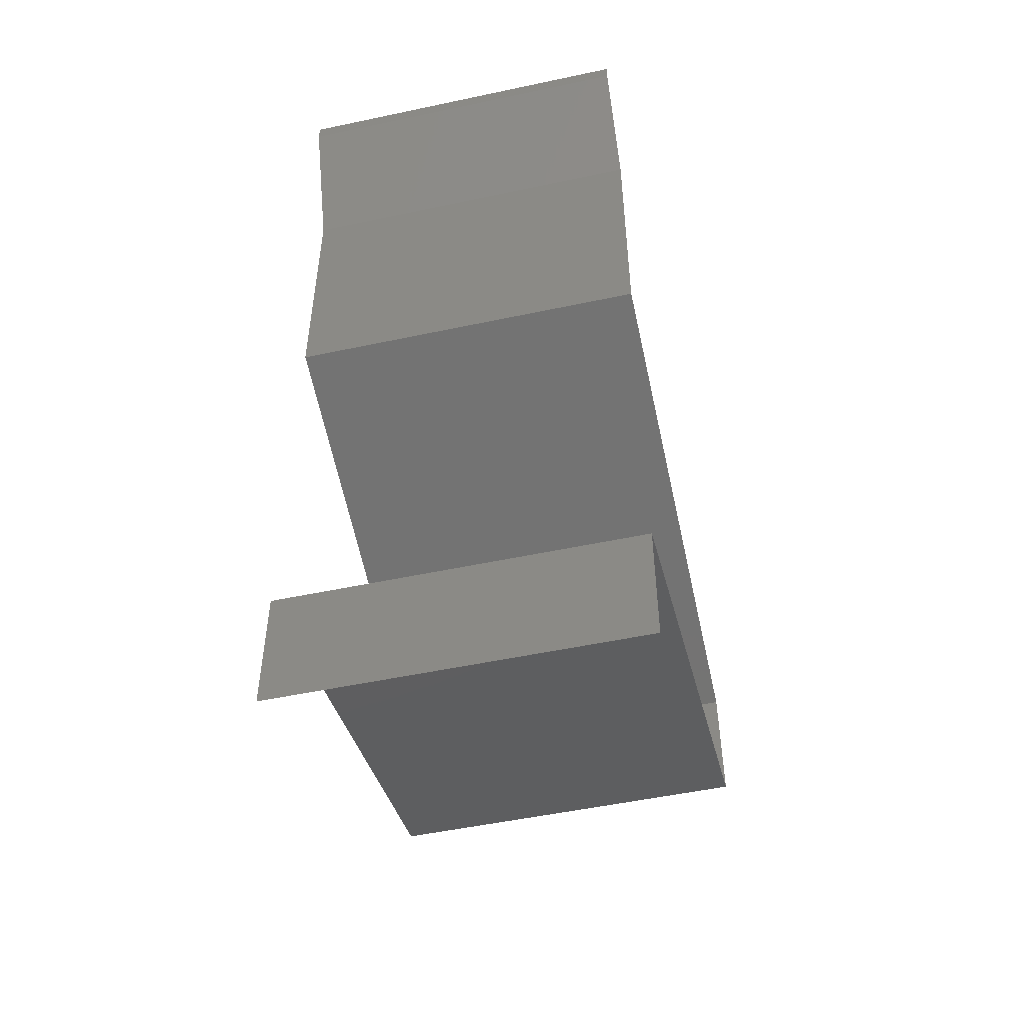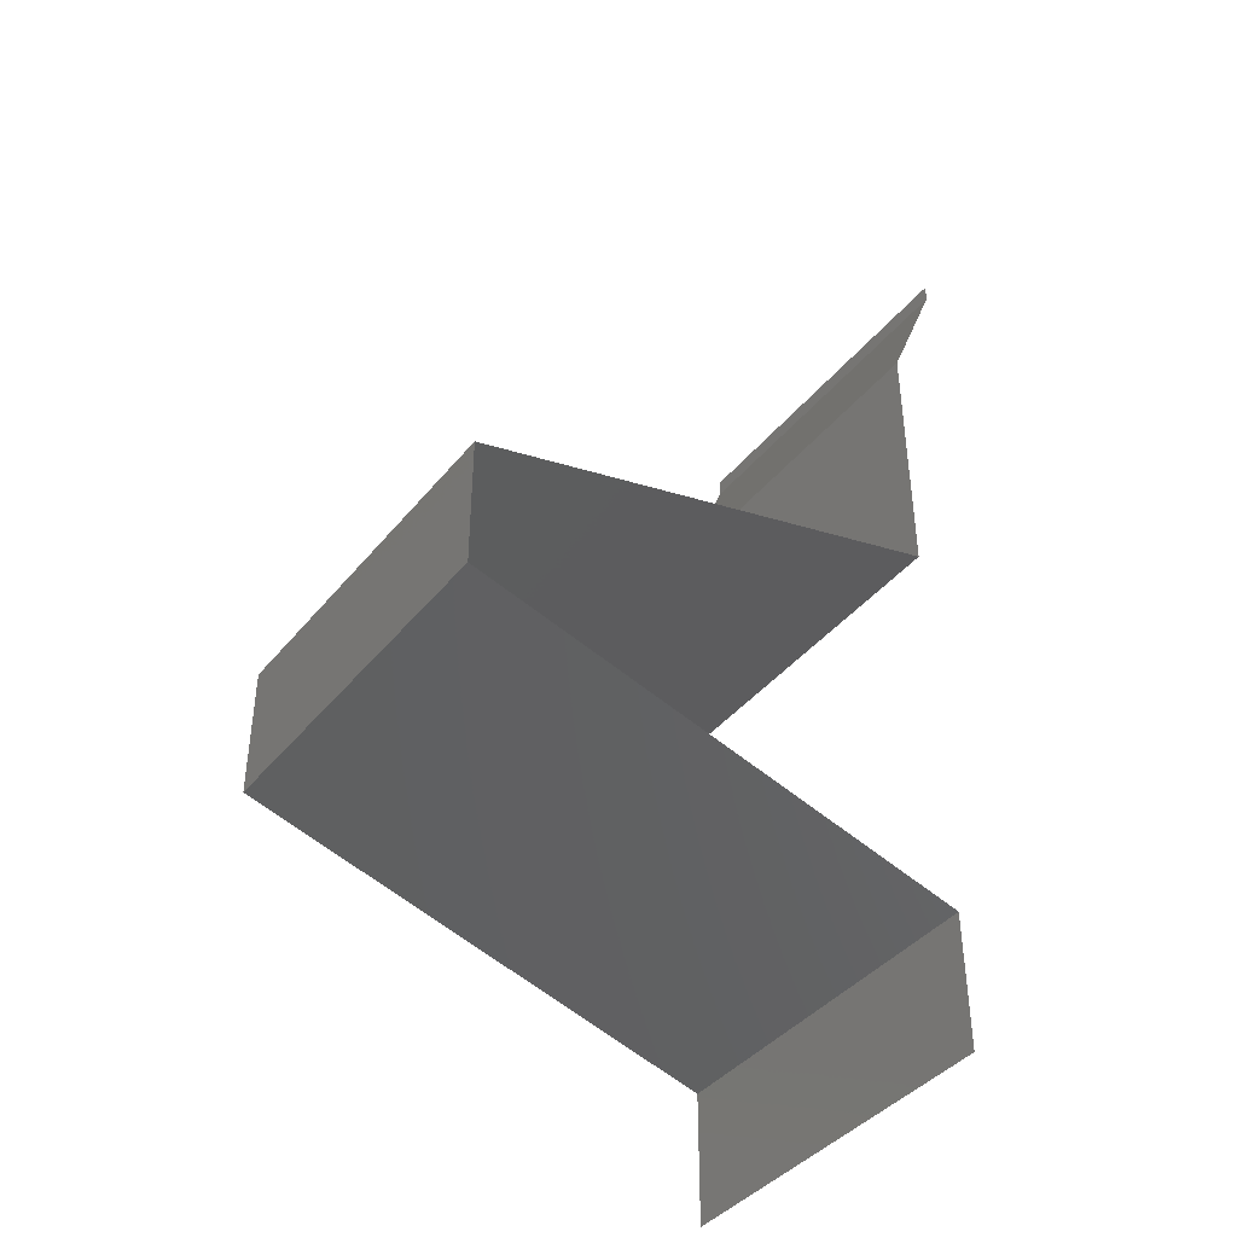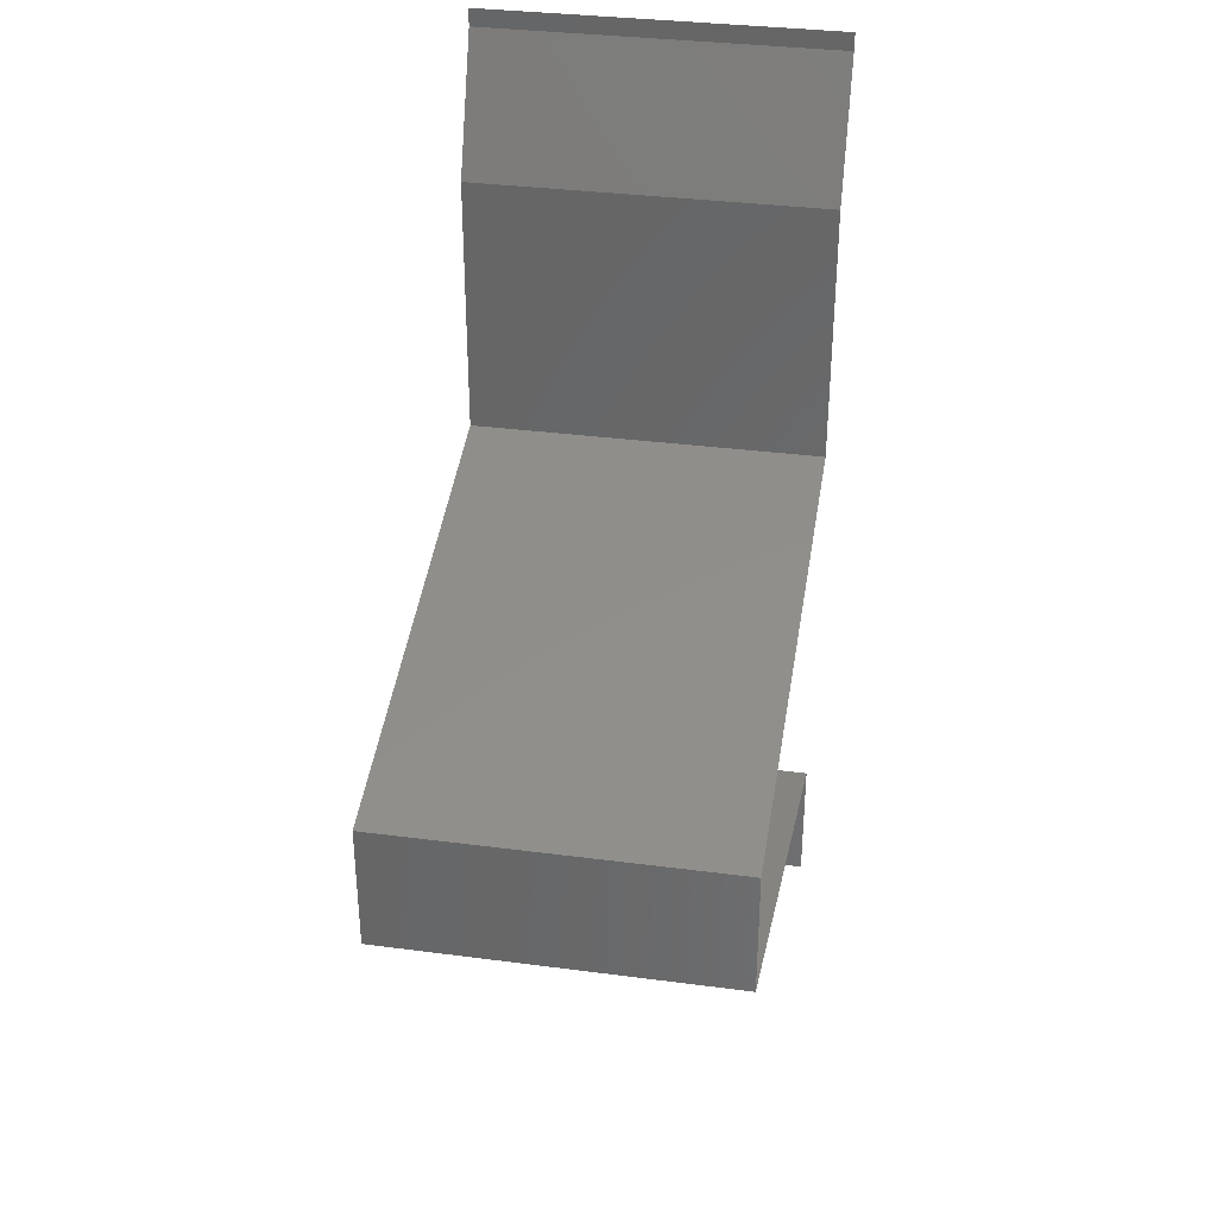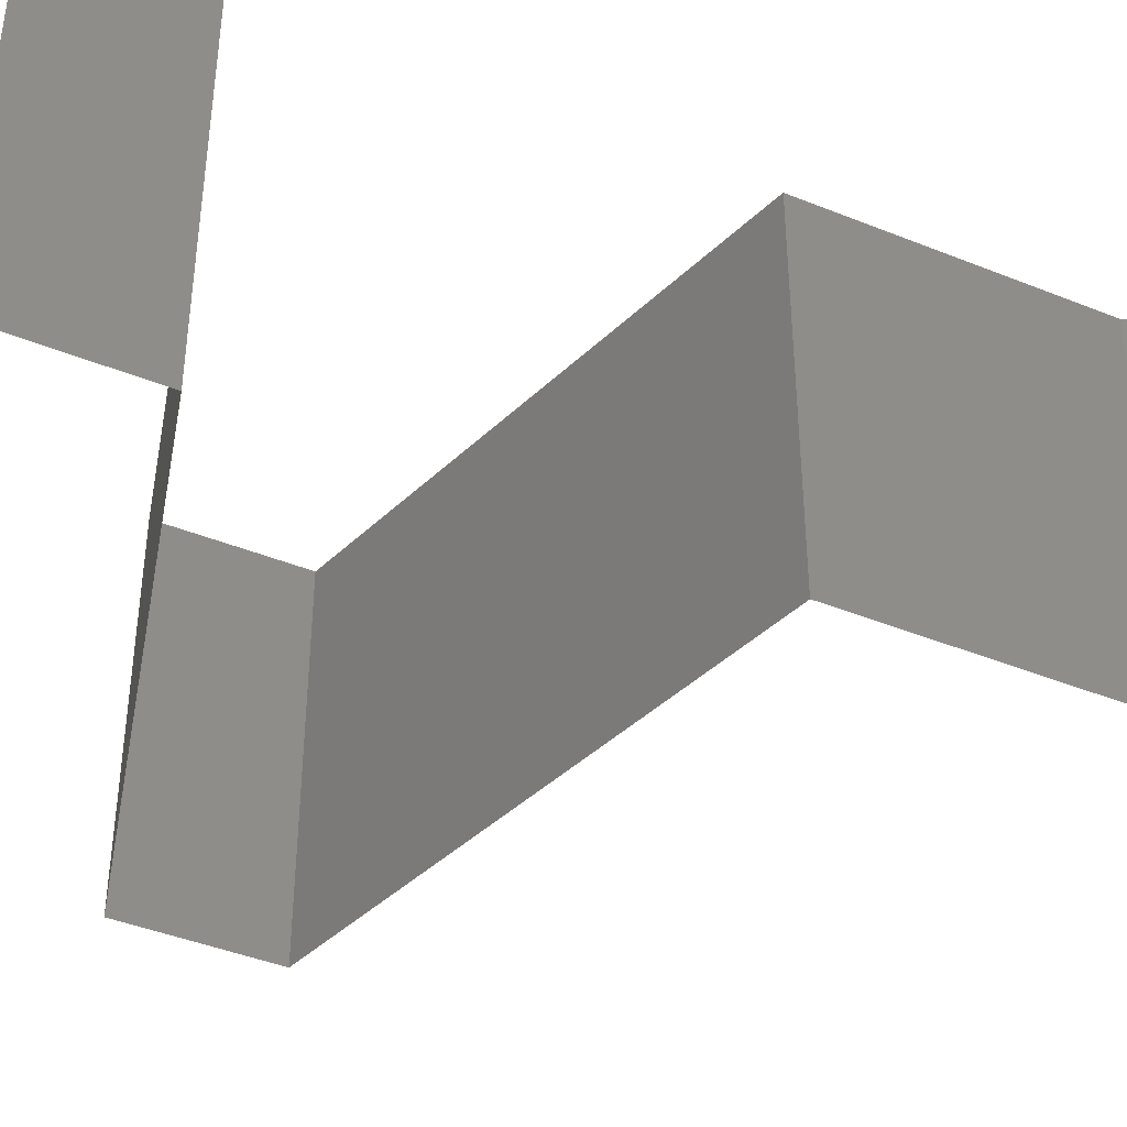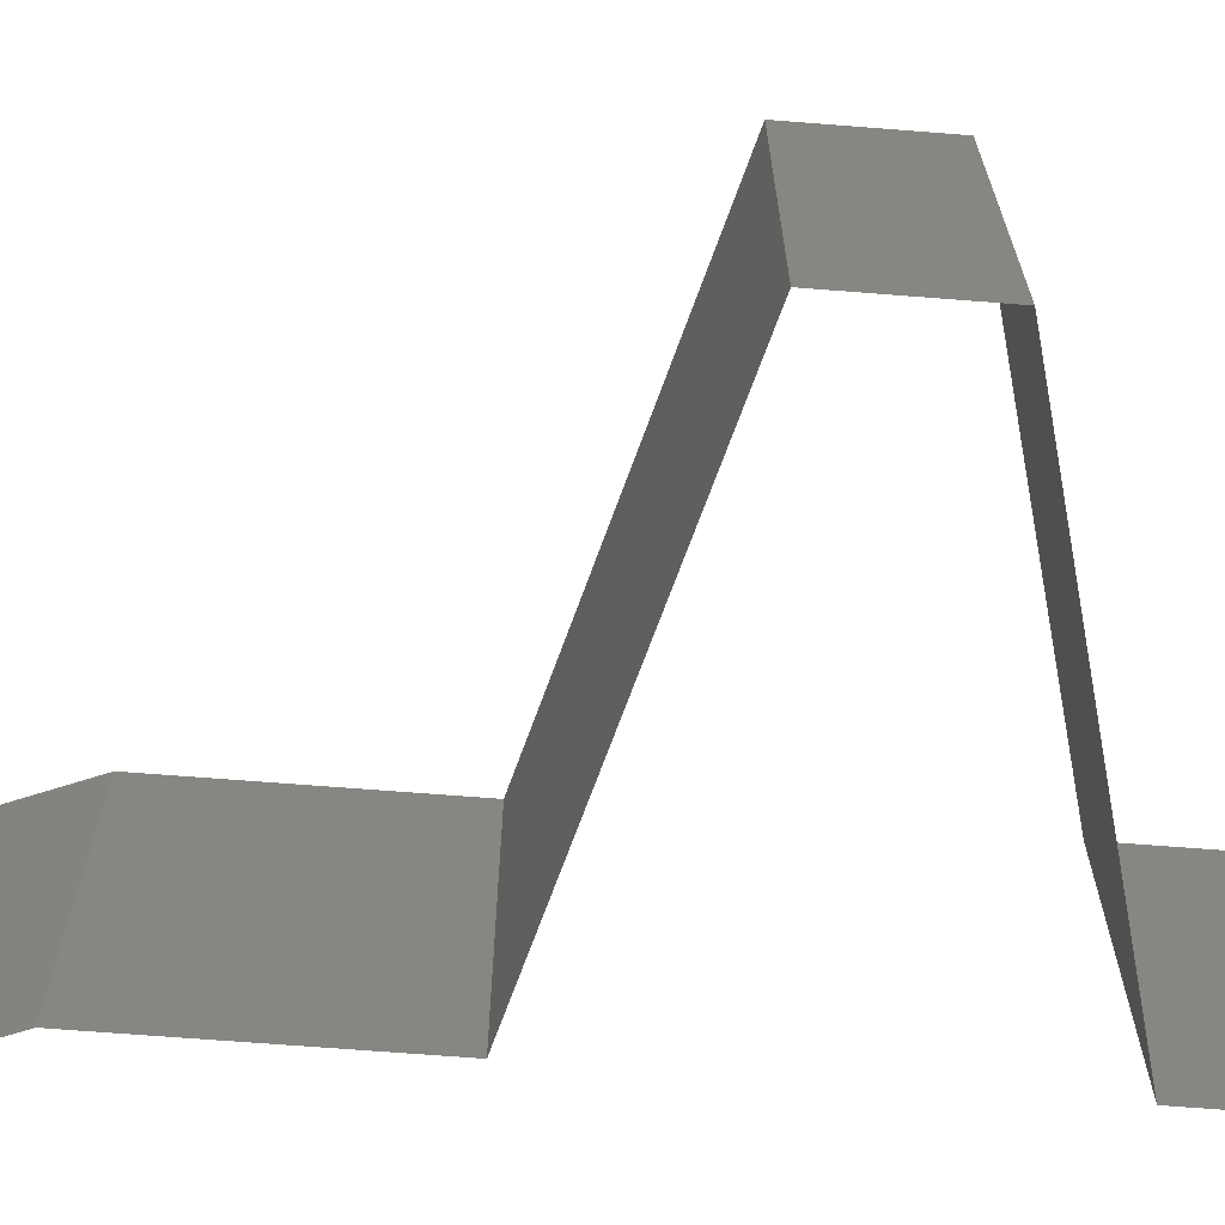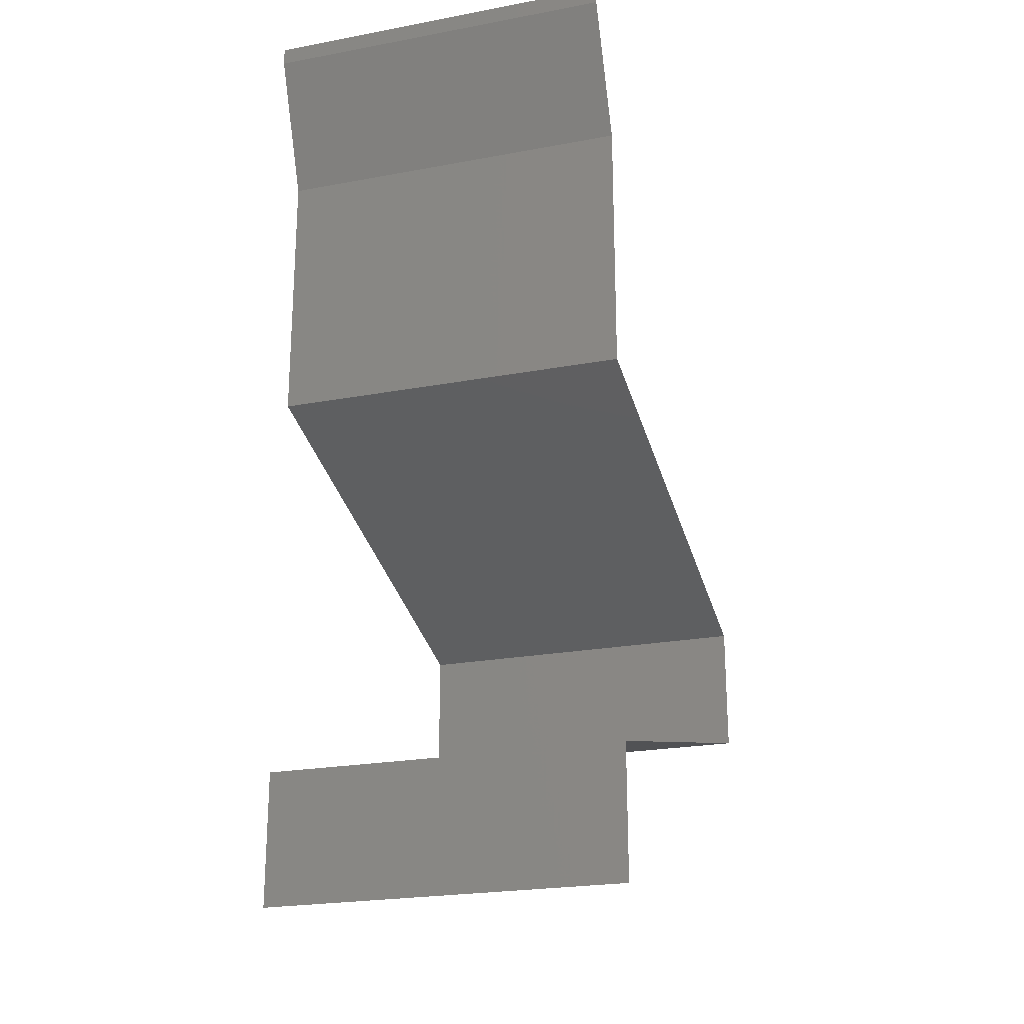
<metadata>
{"format":"stl","ext":"stl","renderer":"f3d","projection":"perspective","resolution":1024,"background":"white","views":[{"elev":-51.0,"azim":103.1,"up":"+Y"},{"elev":-41.3,"azim":-35.3,"up":"+Y"},{"elev":34.4,"azim":-80.0,"up":"+Y"},{"elev":-41.9,"azim":64.0,"up":"+Z"},{"elev":-67.8,"azim":-94.5,"up":"+Z"},{"elev":-22.9,"azim":107.7,"up":"+Y"}]}
</metadata>
<code>
# stl→obj: 57 verts, 84 faces
v 0.04 0.059 0
v 0.04 0.06 0
v 0.04 0.06 0.01
v 0.04 0.059 0.01
v 0.04 0.06 0.02
v 0.04 0.059 0.02
v 0.037 0.05162 0
v 0.0385 0.05531 0.005
v 0.037 0.05162 0.01
v 0.0385 0.05531 0.015
v 0.037 0.05162 0.02
v 0.037 0.04794 0.015
v 0.037 0.04425 0.01
v 0.037 0.04794 0.005
v 0.037 0.04425 0.02
v 0.037 0.04425 0
v 0.037 0.03687 0.01
v 0.037 0.04056 0.005
v 0.037 0.04056 0.015
v 0.037 0.03687 0.02
v 0.037 0.03687 0
v 0.028 0.03442 0
v 0.0235 0.03319 0.008075
v 0.019 0.03196 0
v 0.01 0.0295 0
v 0.01647 0.03127 0.006902
v 0.01 0.0295 0.01
v 0.03053 0.03511 0.006902
v 0.03097 0.03523 0.01375
v 0.0235 0.03319 0.01517
v 0.01603 0.03115 0.01375
v 0.01 0.0295 0.02
v 0.028 0.03442 0.02
v 0.019 0.03196 0.02
v 0.01 0.02581 0.015
v 0.01 0.02212 0.01
v 0.01 0.02581 0.005
v 0.01 0.02212 0.02
v 0.01 0.02212 0
v 0.028 0.01721 0.02
v 0.0235 0.01844 0.01193
v 0.019 0.01967 0.02
v 0.01647 0.02036 0.0131
v 0.037 0.01475 0.01
v 0.03053 0.01652 0.0131
v 0.037 0.01475 0.02
v 0.03097 0.0164 0.006254
v 0.0235 0.01844 0.004832
v 0.01603 0.02048 0.006254
v 0.037 0.01475 0
v 0.019 0.01967 0
v 0.028 0.01721 0
v 0.037 0.01106 0.015
v 0.037 0.007375 0.01
v 0.037 0.01106 0.005
v 0.037 0.007375 0.02
v 0.037 0.007375 0
f 1 2 3
f 4 5 6
f 3 5 4
f 1 3 4
f 7 8 9
f 6 10 4
f 9 10 11
f 4 8 1
f 1 8 7
f 4 10 9
f 11 10 6
f 9 8 4
f 9 12 13
f 13 14 9
f 15 12 11
f 7 14 16
f 9 14 7
f 11 12 9
f 16 14 13
f 13 12 15
f 17 18 13
f 13 19 17
f 20 19 15
f 16 18 21
f 13 18 16
f 15 19 13
f 21 18 17
f 17 19 20
f 22 23 24
f 25 26 27
f 17 28 21
f 24 26 25
f 21 28 22
f 23 29 30
f 30 31 23
f 20 29 17
f 27 31 32
f 28 29 23
f 23 31 26
f 33 29 20
f 32 31 34
f 23 26 24
f 22 28 23
f 34 30 33
f 30 29 33
f 34 31 30
f 26 31 27
f 17 29 28
f 27 35 36
f 36 37 27
f 38 35 32
f 25 37 39
f 27 37 25
f 32 35 27
f 39 37 36
f 36 35 38
f 40 41 42
f 38 43 36
f 44 45 46
f 42 43 38
f 46 45 40
f 41 47 48
f 48 49 41
f 50 47 44
f 36 49 39
f 45 47 41
f 41 49 43
f 39 49 51
f 52 47 50
f 40 45 41
f 41 43 42
f 51 48 52
f 48 47 52
f 51 49 48
f 44 47 45
f 43 49 36
f 44 53 54
f 54 55 44
f 56 53 46
f 50 55 57
f 44 55 50
f 46 53 44
f 57 55 54
f 54 53 56

</code>
